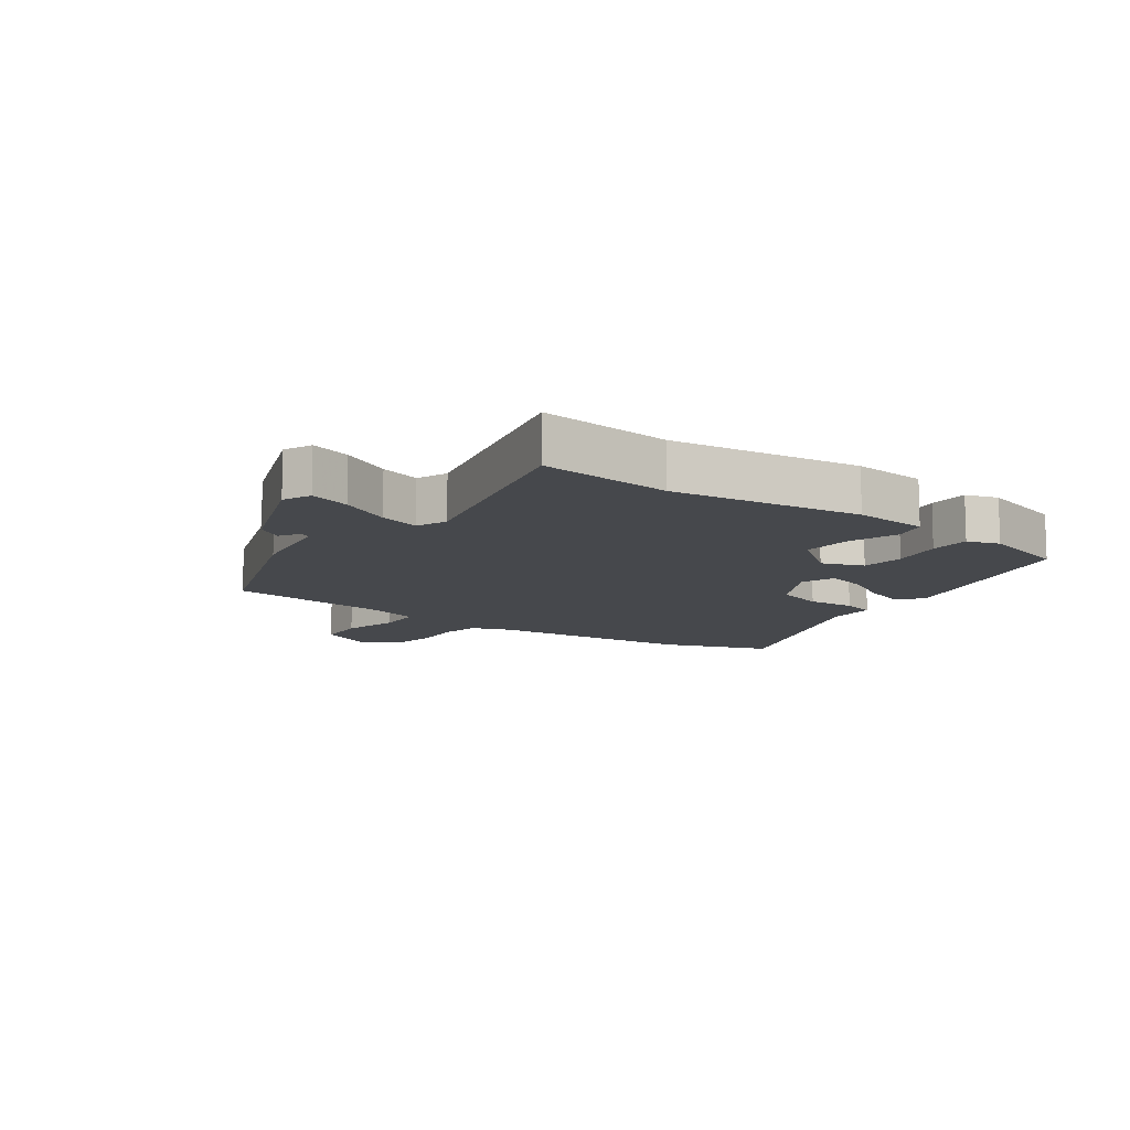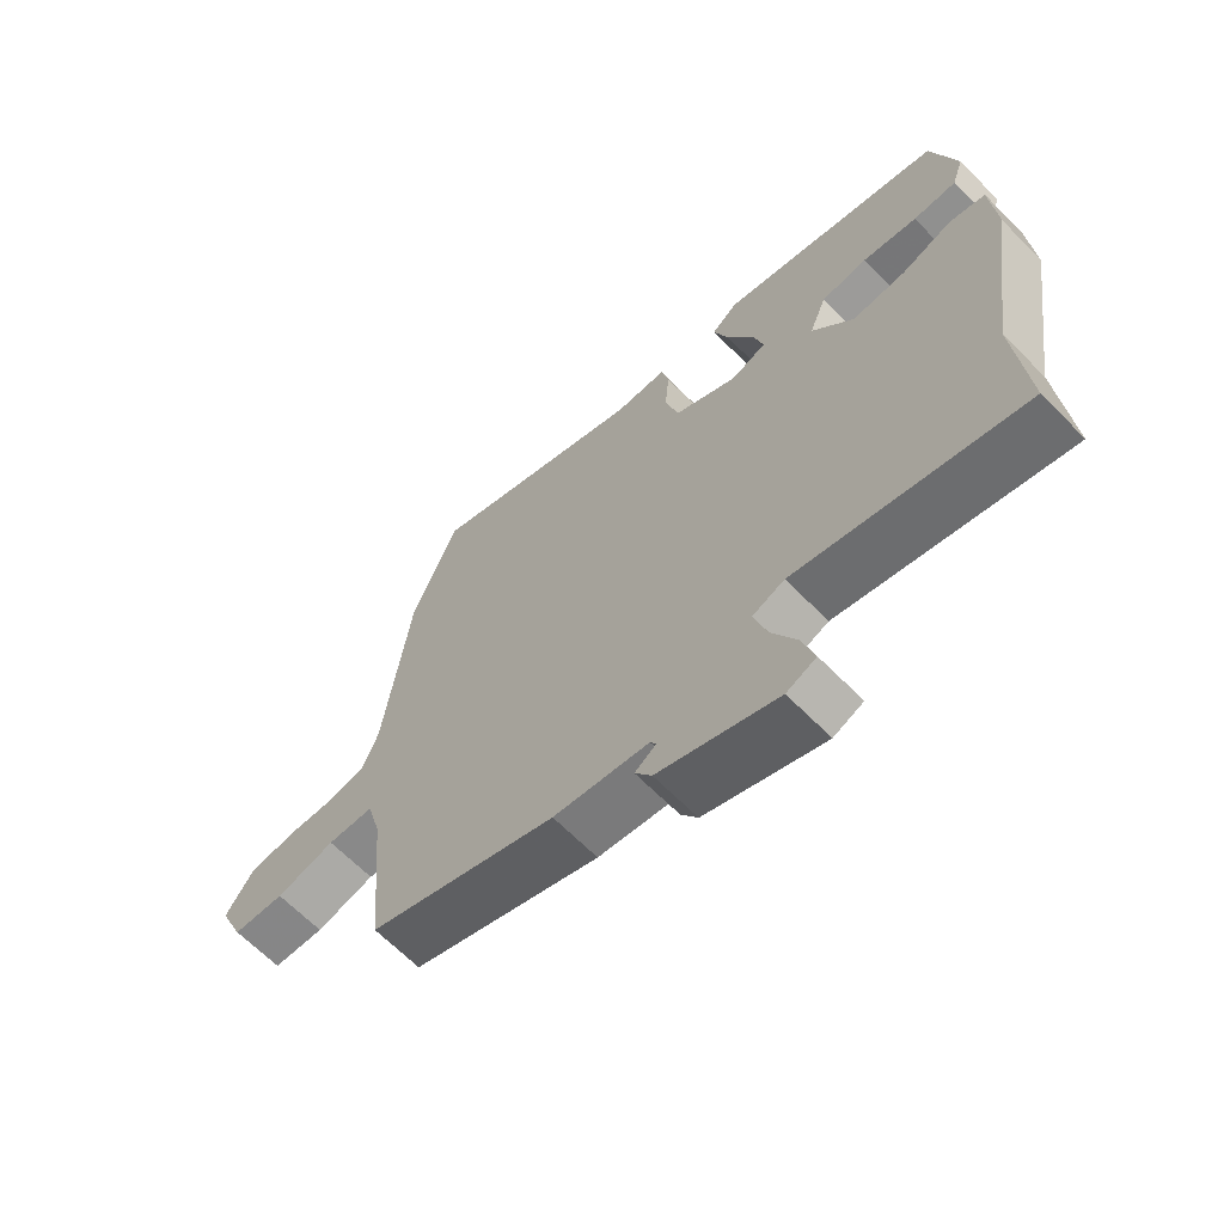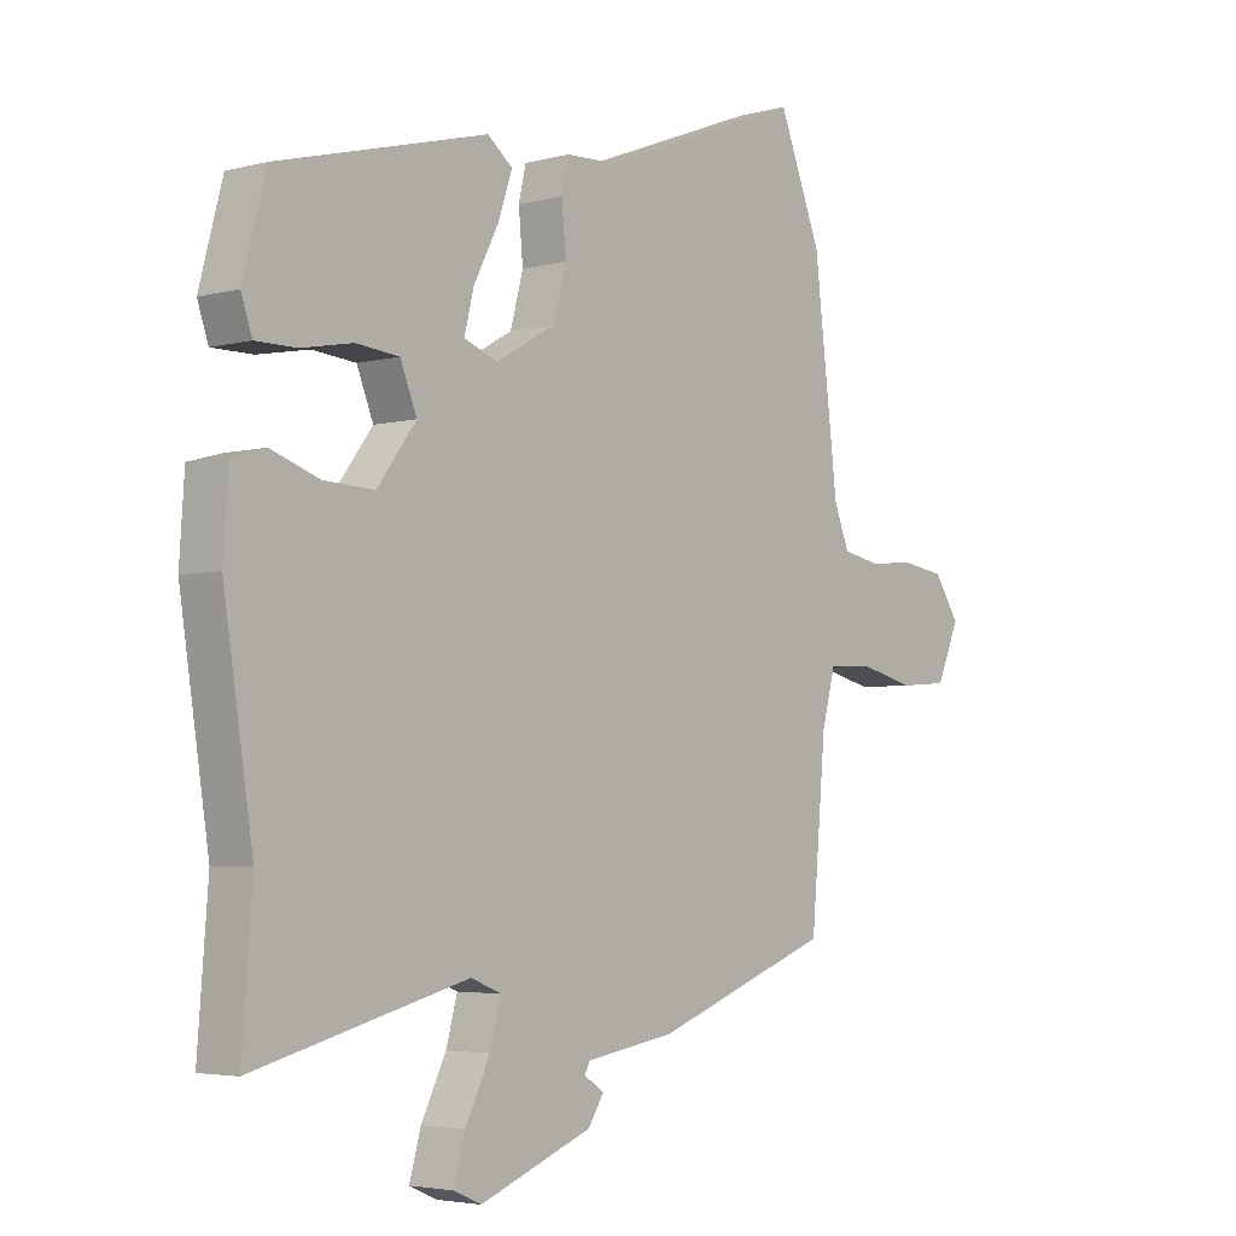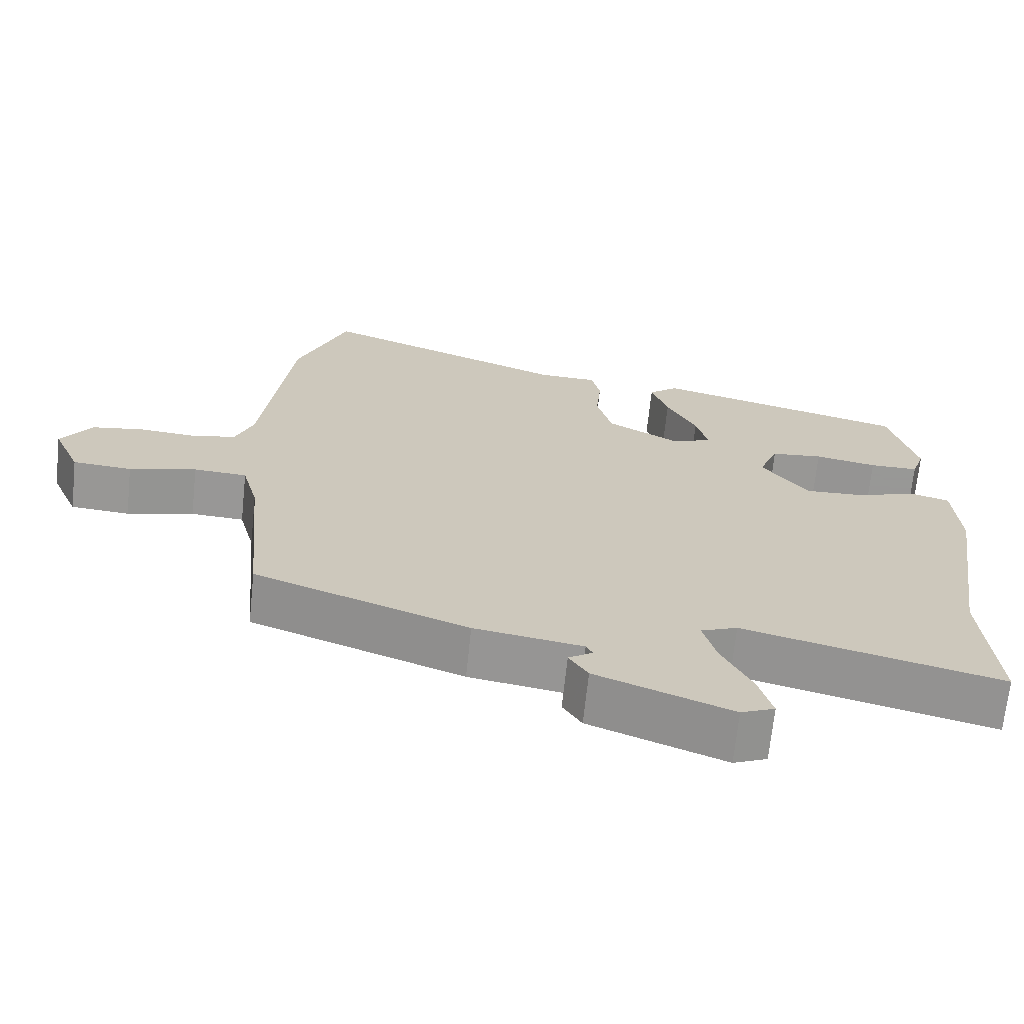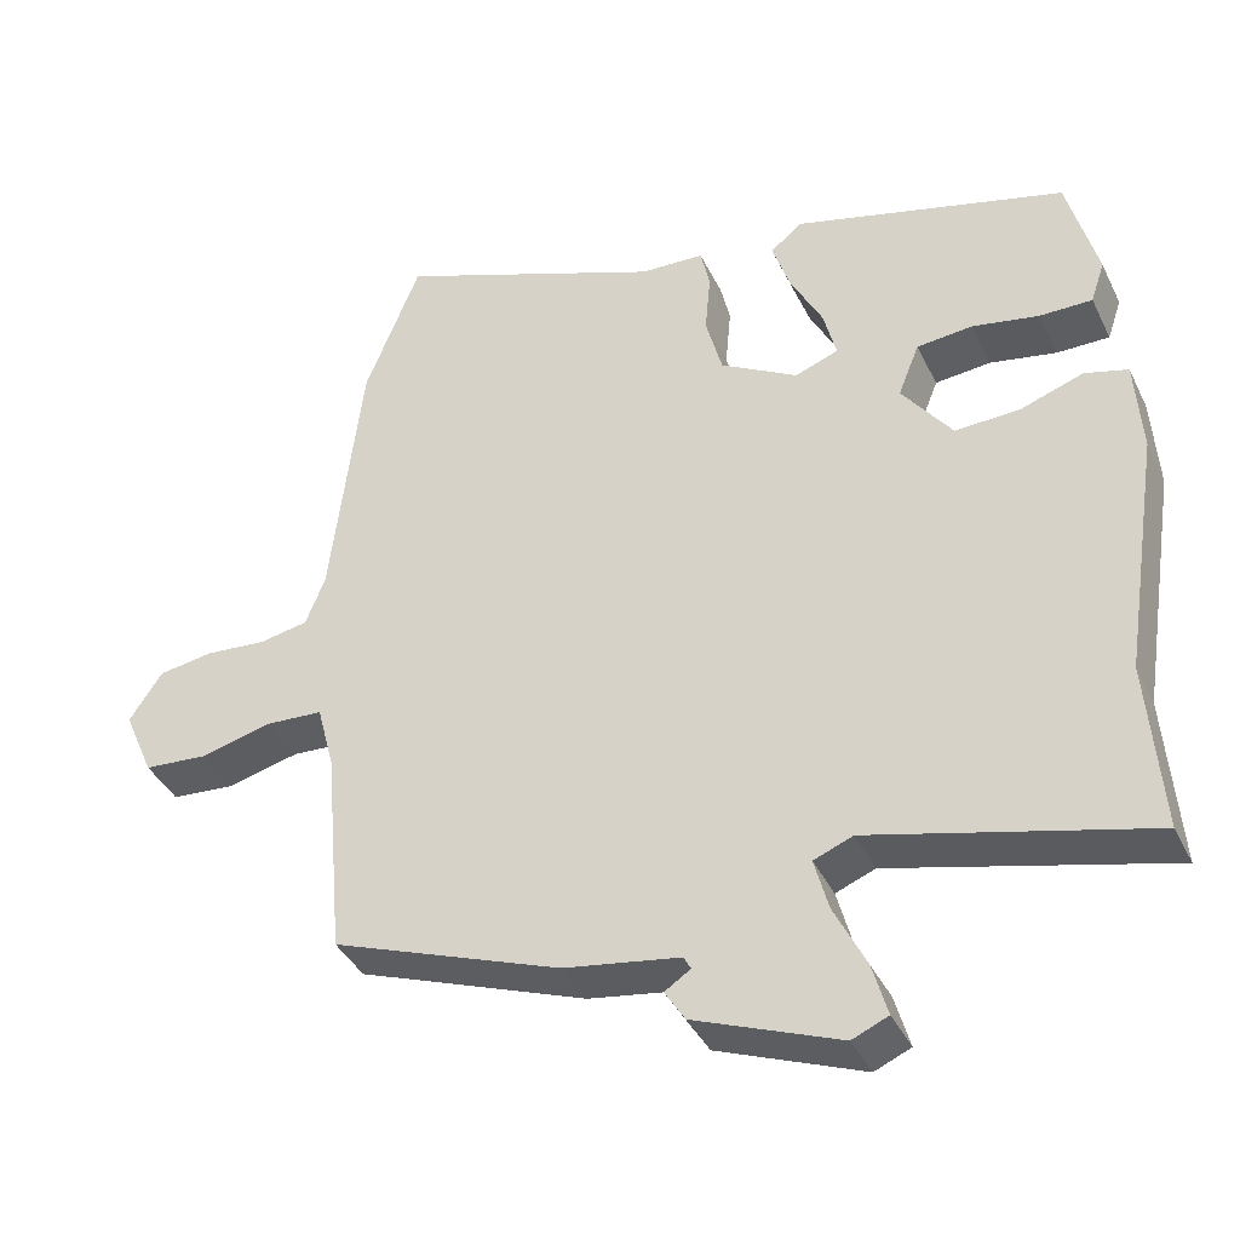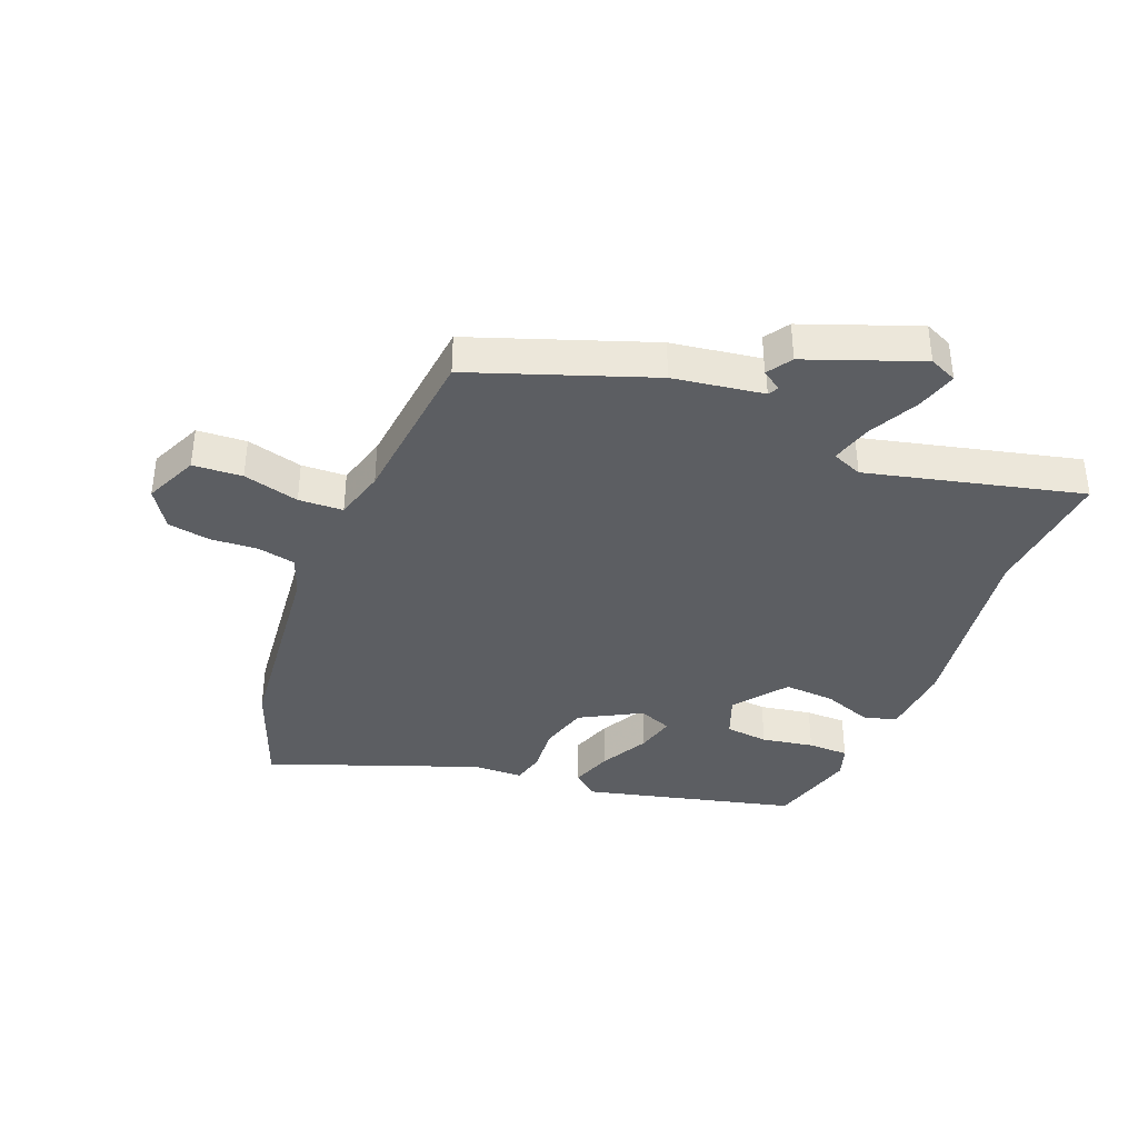
<metadata>
{"format":"obj","ext":"obj","renderer":"f3d","projection":"perspective","resolution":1024,"background":"white","views":[{"elev":-11.2,"azim":-126.6,"up":"+Y"},{"elev":-65.6,"azim":-135.4,"up":"+Z"},{"elev":-4.0,"azim":-49.2,"up":"+Z"},{"elev":-68.4,"azim":174.1,"up":"+Z"},{"elev":-39.1,"azim":-156.2,"up":"+Z"},{"elev":-38.0,"azim":157.5,"up":"+Y"}]}
</metadata>
<code>
v -0.503 0.07 -0.542
v -0.486 0.07 -0.323
v -0.534 0.07 -0.012
v -0.526 0.07 0.11
v -0.471 0.07 0.125
v -0.391 0.07 0.097
v -0.308 0.07 0.093
v -0.244 0.07 0.179
v -0.271 0.07 0.247
v -0.342 0.07 0.254
v -0.427 0.07 0.238
v -0.494 0.07 0.238
v -0.512 0.07 0.291
v -0.474 0.07 0.435
v -0.128 0.07 0.526
v -0.087 0.07 0.493
v -0.11 0.07 0.424
v -0.151 0.07 0.345
v -0.167 0.07 0.281
v -0.112 0.07 0.26
v -0.013 0.07 0.316
v 0.008 0.07 0.395
v 0.001 0.07 0.473
v 0.013 0.07 0.526
v 0.094 0.07 0.529
v 0.436 0.07 0.661
v 0.506 0.07 0.484
v 0.546 0.07 0.15
v 0.571 0.07 0.086
v 0.633 0.07 0.074
v 0.711 0.07 0.08
v 0.781 0.07 0.069
v 0.823 0.07 0.006
v 0.785 0.07 -0.082
v 0.704 0.07 -0.088
v 0.612 0.07 -0.065
v 0.539 0.07 -0.069
v 0.517 0.07 -0.153
v 0.493 0.07 -0.425
v 0.201 0.07 -0.533
v 0.053 0.07 -0.557
v 0.044 0.07 -0.574
v 0.077 0.07 -0.596
v 0.051 0.07 -0.637
v -0.134 0.07 -0.709
v -0.18 0.07 -0.689
v -0.161 0.07 -0.622
v -0.12 0.07 -0.539
v -0.102 0.07 -0.472
v -0.152 0.07 -0.452
v -0.503 0 -0.542
v -0.486 0 -0.323
v -0.534 0 -0.012
v -0.526 0 0.11
v -0.471 0 0.125
v -0.391 0 0.097
v -0.308 0 0.093
v -0.244 0 0.179
v -0.271 0 0.247
v -0.342 0 0.254
v -0.427 0 0.238
v -0.494 0 0.238
v -0.512 0 0.291
v -0.474 0 0.435
v -0.128 0 0.526
v -0.087 0 0.493
v -0.11 0 0.424
v -0.151 0 0.345
v -0.167 0 0.281
v -0.112 0 0.26
v -0.013 0 0.316
v 0.008 0 0.395
v 0.001 0 0.473
v 0.013 0 0.526
v 0.094 0 0.529
v 0.436 0 0.661
v 0.506 0 0.484
v 0.546 0 0.15
v 0.571 0 0.086
v 0.633 0 0.074
v 0.711 0 0.08
v 0.781 0 0.069
v 0.823 0 0.006
v 0.785 0 -0.082
v 0.704 0 -0.088
v 0.612 0 -0.065
v 0.539 0 -0.069
v 0.517 0 -0.153
v 0.493 0 -0.425
v 0.201 0 -0.533
v 0.053 0 -0.557
v 0.044 0 -0.574
v 0.077 0 -0.596
v 0.051 0 -0.637
v -0.134 0 -0.709
v -0.18 0 -0.689
v -0.161 0 -0.622
v -0.12 0 -0.539
v -0.102 0 -0.472
v -0.152 0 -0.452
f 45 46 47 48
f 45 48 49
f 42 43 44 45
f 41 42 45 49
f 38 39 40 41
f 37 38 41 49
f 33 34 35 36
f 33 36 37
f 30 31 32 33
f 29 30 33 37
f 28 29 37 49
f 25 26 27 28
f 22 23 24 25
f 21 22 25 28
f 20 21 28 49
f 15 16 17 18
f 15 18 19
f 14 15 19
f 13 14 19
f 10 11 12 13
f 9 10 13 19
f 8 9 19 20
f 3 4 5 6
f 2 3 6 7
f 50 1 2 7
f 20 49 50
f 7 8 20 50
f 98 97 96 95
f 99 98 95
f 95 94 93 92
f 99 95 92 91
f 91 90 89 88
f 99 91 88 87
f 86 85 84 83
f 87 86 83
f 83 82 81 80
f 87 83 80 79
f 99 87 79 78
f 78 77 76 75
f 75 74 73 72
f 78 75 72 71
f 99 78 71 70
f 68 67 66 65
f 69 68 65
f 69 65 64
f 69 64 63
f 63 62 61 60
f 69 63 60 59
f 70 69 59 58
f 56 55 54 53
f 57 56 53 52
f 57 52 51 100
f 100 99 70
f 100 70 58 57
f 1 51 52 2
f 2 52 53 3
f 3 53 54 4
f 4 54 55 5
f 5 55 56 6
f 6 56 57 7
f 7 57 58 8
f 8 58 59 9
f 9 59 60 10
f 10 60 61 11
f 11 61 62 12
f 12 62 63 13
f 13 63 64 14
f 14 64 65 15
f 15 65 66 16
f 16 66 67 17
f 17 67 68 18
f 18 68 69 19
f 19 69 70 20
f 20 70 71 21
f 21 71 72 22
f 22 72 73 23
f 23 73 74 24
f 24 74 75 25
f 25 75 76 26
f 26 76 77 27
f 27 77 78 28
f 28 78 79 29
f 29 79 80 30
f 30 80 81 31
f 31 81 82 32
f 32 82 83 33
f 33 83 84 34
f 34 84 85 35
f 35 85 86 36
f 36 86 87 37
f 37 87 88 38
f 38 88 89 39
f 39 89 90 40
f 40 90 91 41
f 41 91 92 42
f 42 92 93 43
f 43 93 94 44
f 44 94 95 45
f 45 95 96 46
f 46 96 97 47
f 47 97 98 48
f 48 98 99 49
f 49 99 100 50
f 50 100 51 1

</code>
